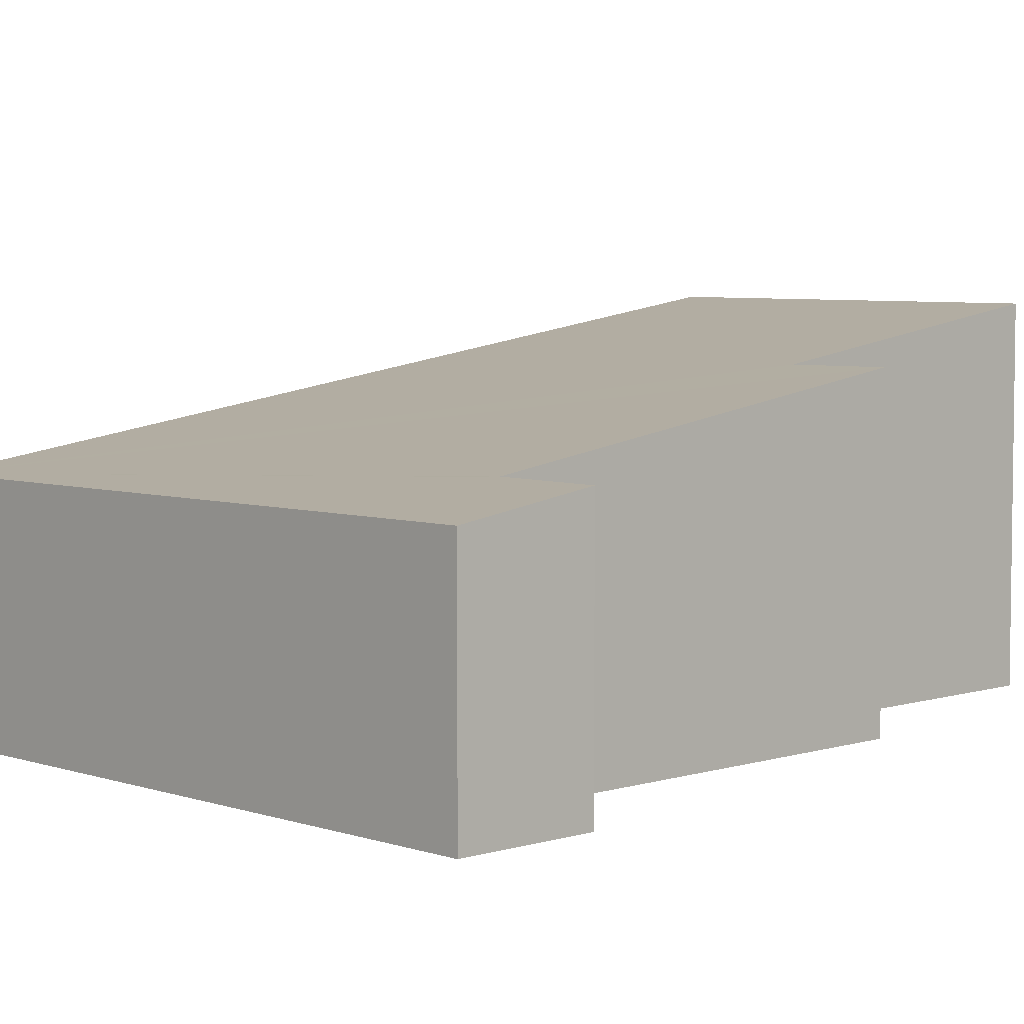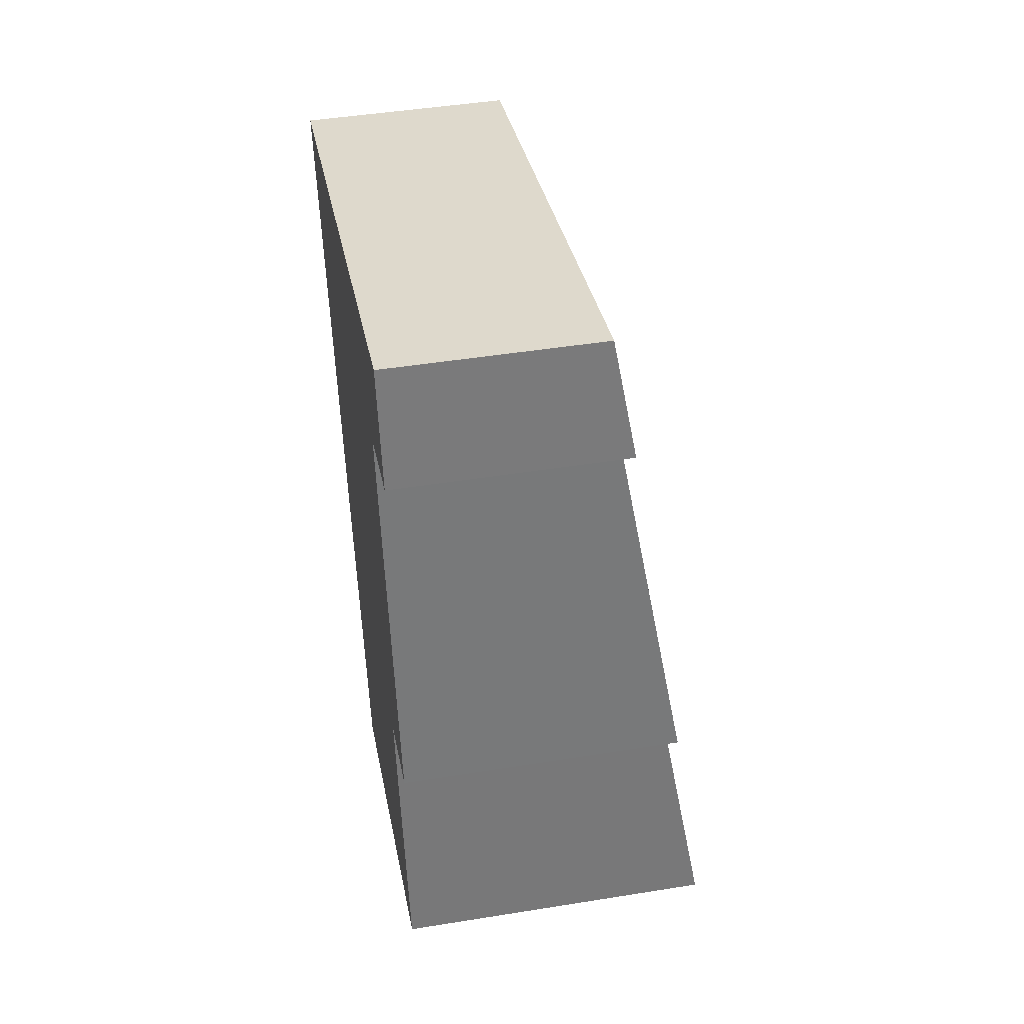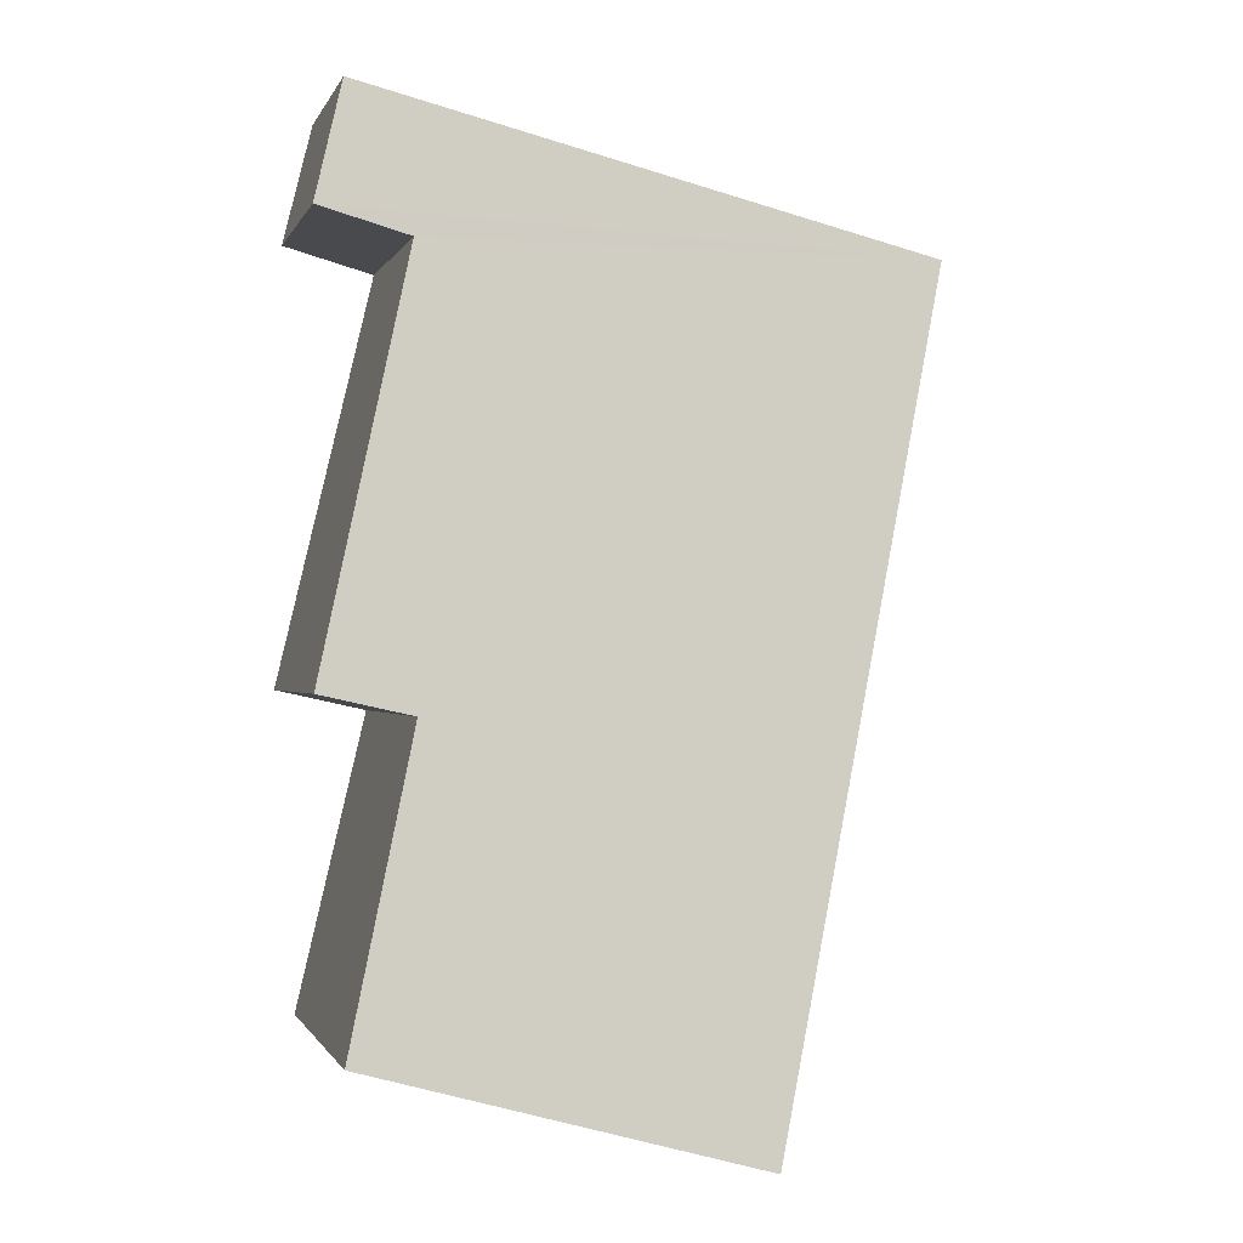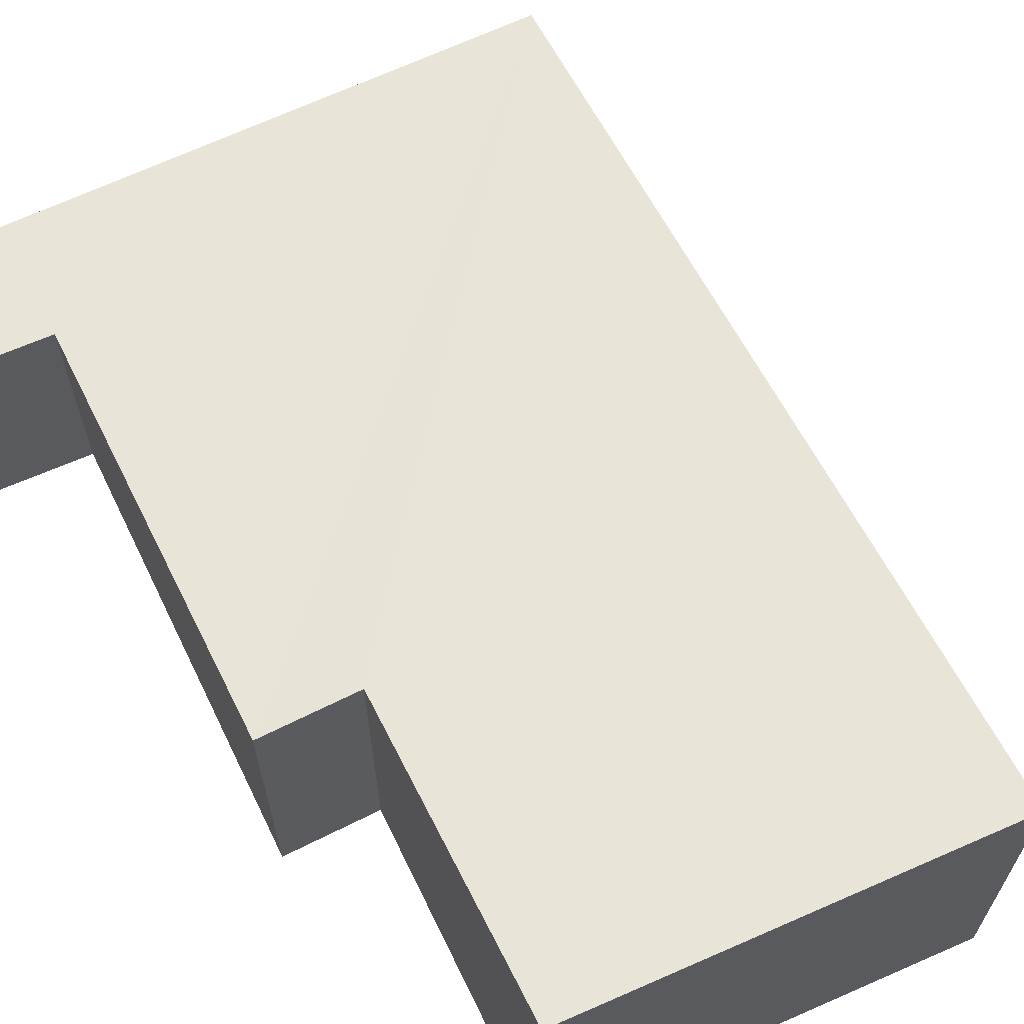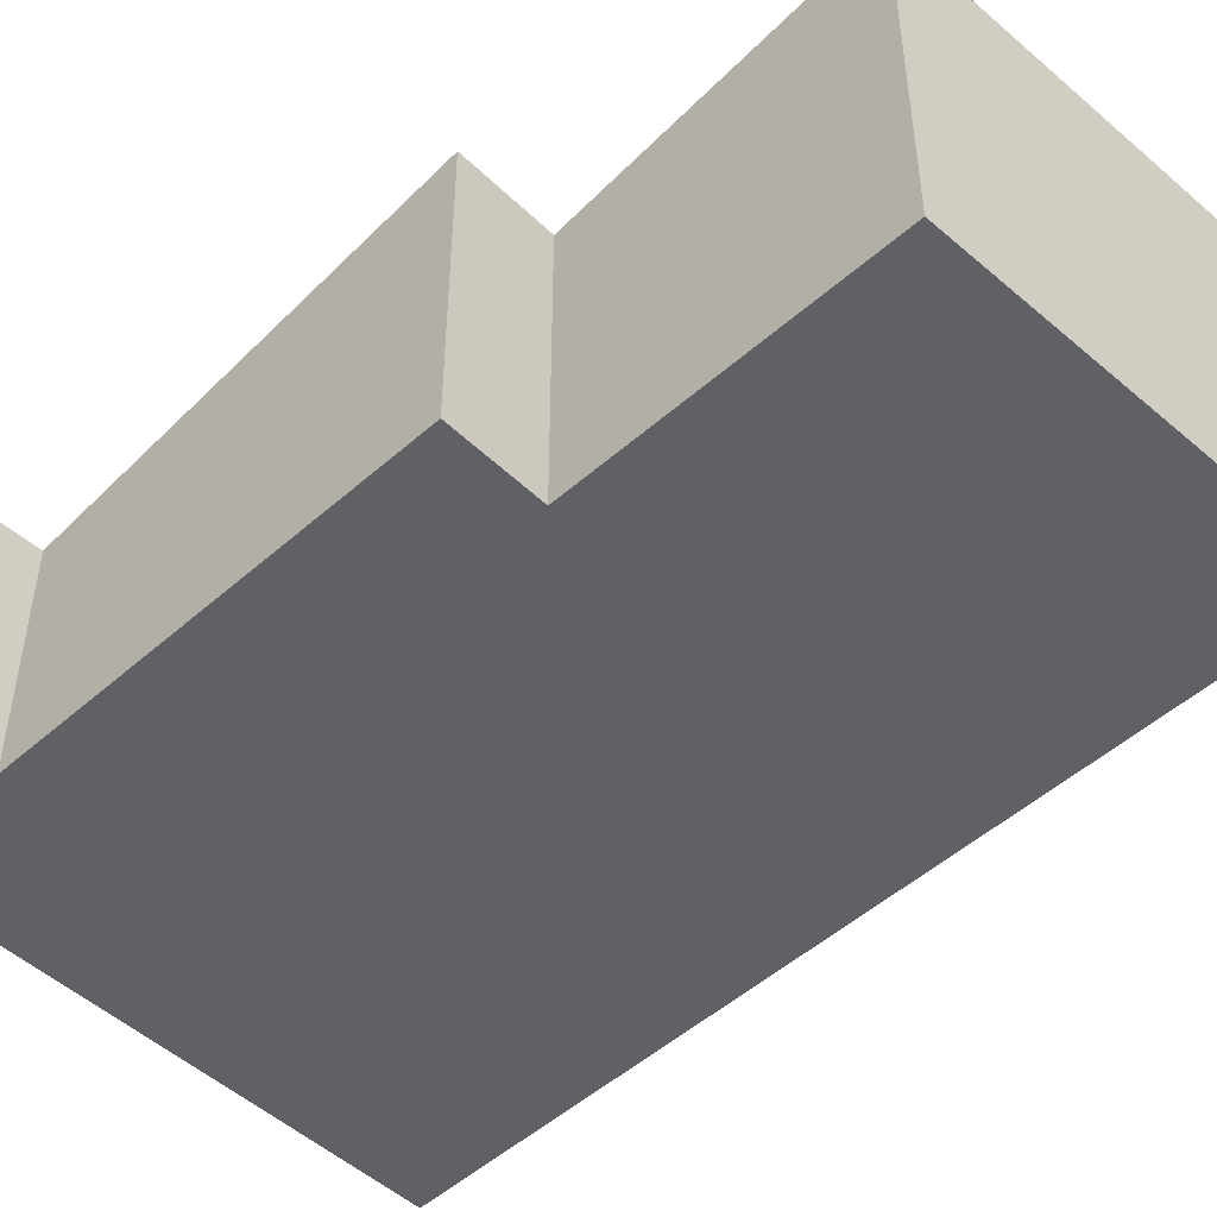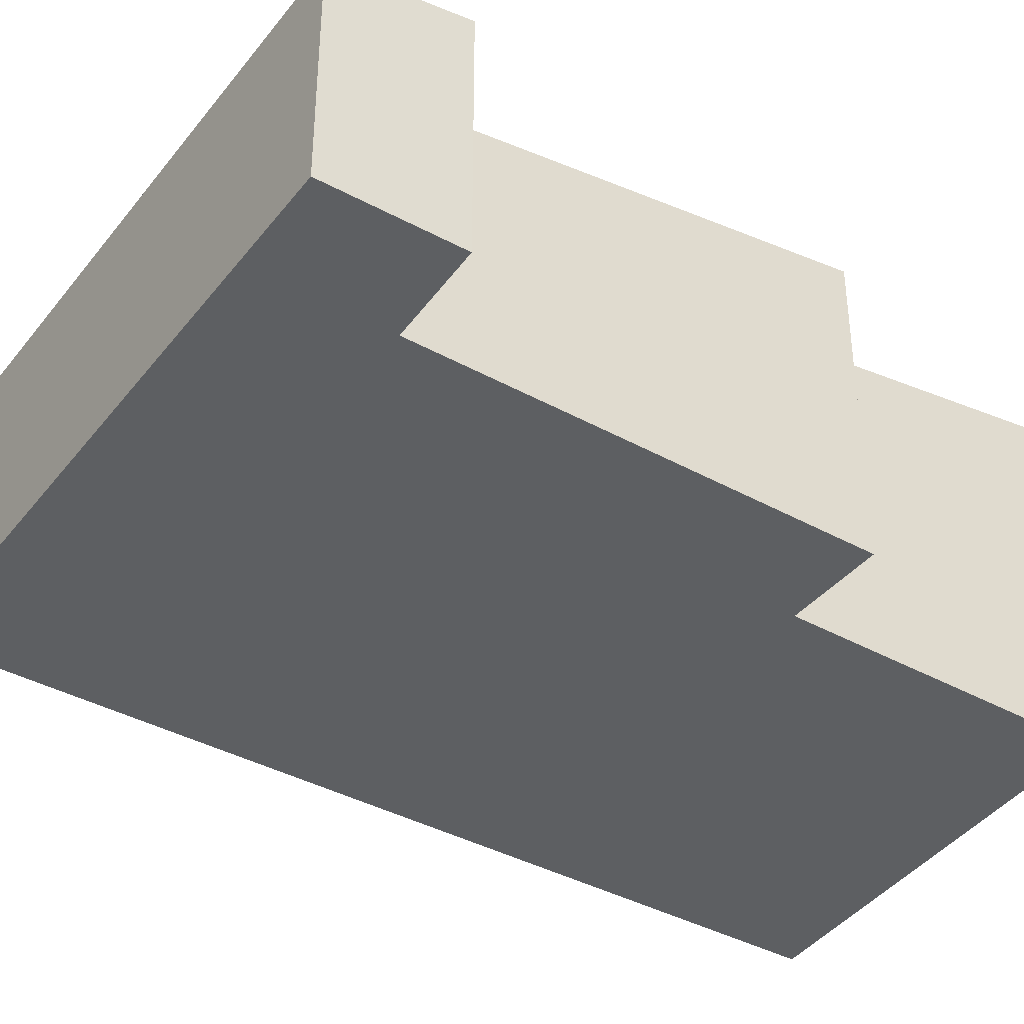
<metadata>
{"format":"obj","ext":"obj","renderer":"f3d","projection":"perspective","resolution":1024,"background":"white","views":[{"elev":5.2,"azim":32.4,"up":"+Y"},{"elev":46.4,"azim":79.6,"up":"+Z"},{"elev":-0.9,"azim":165.4,"up":"+Z"},{"elev":65.9,"azim":140.7,"up":"+Y"},{"elev":-49.6,"azim":120.9,"up":"+Y"},{"elev":-39.7,"azim":42.2,"up":"+Y"}]}
</metadata>
<code>
v  0 2.335 1.43e-16
v  6.466 3.731 -7.971
v  2.248 3.75 -9.144
v  5.702 3.231 -4.729
v  6.691 3.234 -4.508
v  5.626 2.542 -0.028
v  5.694 2.542 -0.009
v  6.619 2.538 0.25
v  5.365 2.335 1.329
v  6.293 2.335 1.559
v  6.619 -1.531e-17 0.25
v  6.293 -9.546e-17 1.559
v  6.691 2.76e-16 -4.508
v  5.626 1.715e-18 -0.028
v  6.466 4.881e-16 -7.971
v  5.702 2.896e-16 -4.729
v  5.694 5.511e-19 -0.009
v  2.248 5.599e-16 -9.144
v  0 0 0
v  5.365 -8.138e-17 1.329
g defaultobject
f 1 2 3
f 2 1 4
f 4 1 5
f 5 1 6
f 6 1 7
f 7 1 8
f 8 1 9
f 8 9 10
f 10 11 8
f 11 10 12
f 6 13 5
f 13 6 14
f 4 15 2
f 15 4 16
f 11 7 8
f 7 11 6
f 6 11 14
f 14 11 17
f 13 4 5
f 4 13 16
f 2 18 3
f 18 2 15
f 18 1 3
f 1 18 19
f 9 12 10
f 12 9 1
f 12 1 20
f 20 1 19
f 15 19 18
f 19 15 16
f 19 16 13
f 19 13 14
f 19 14 17
f 19 17 11
f 19 11 20
f 20 11 12

</code>
